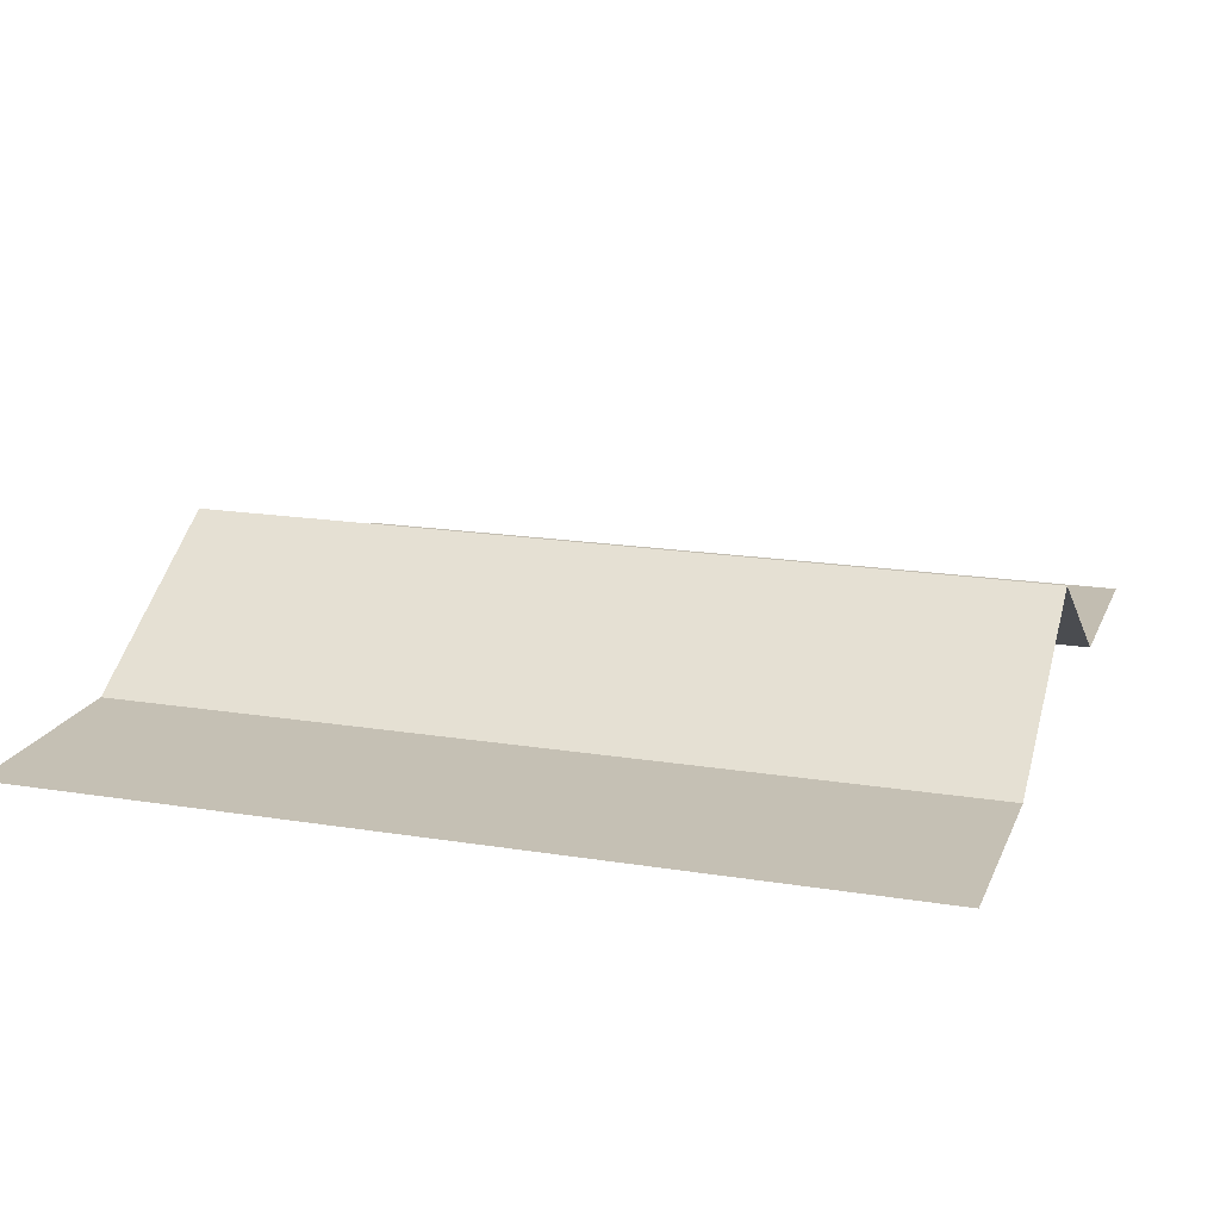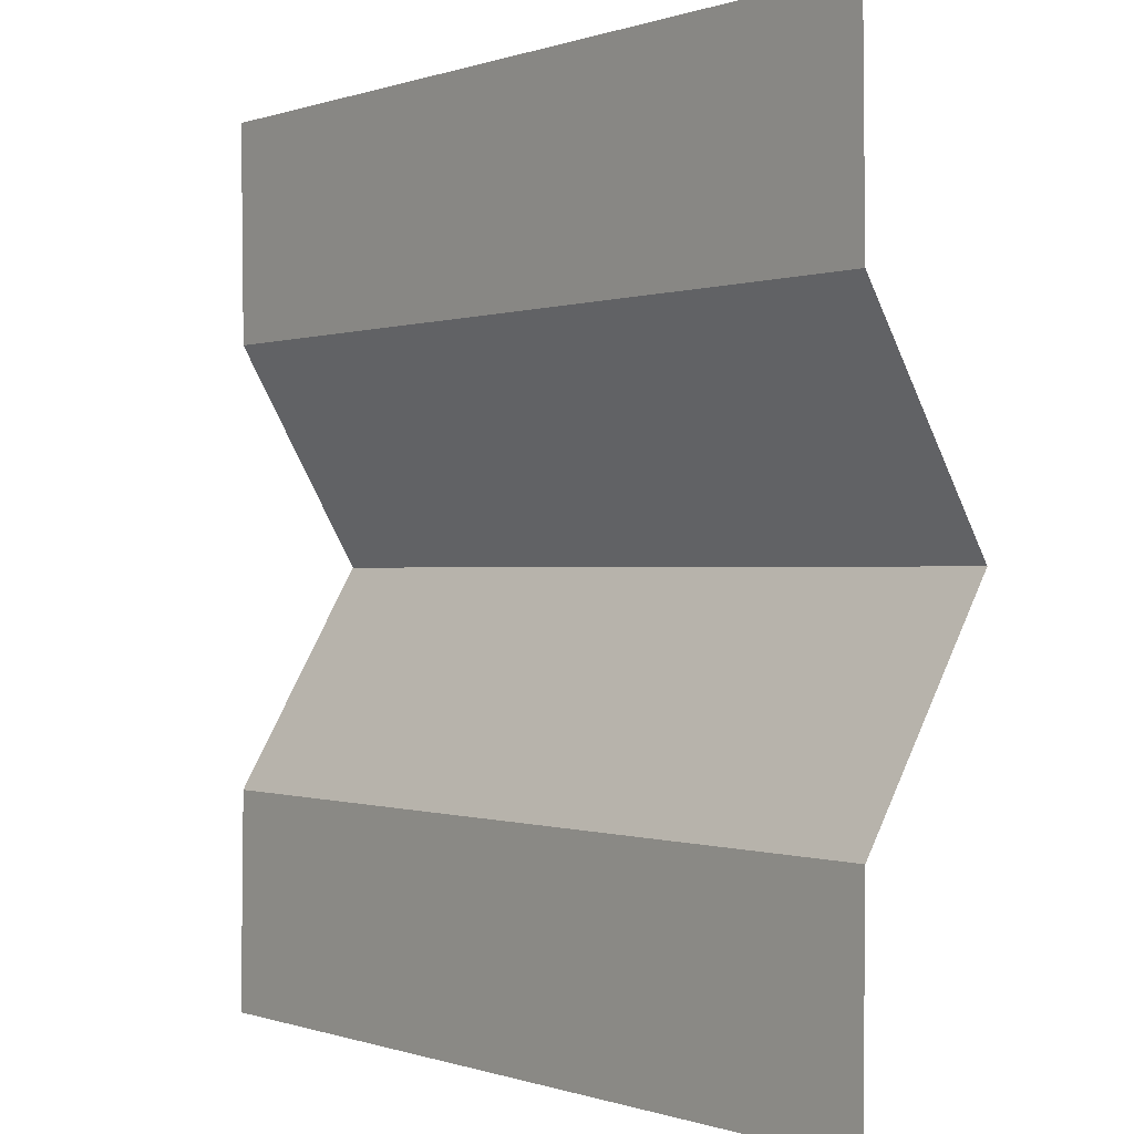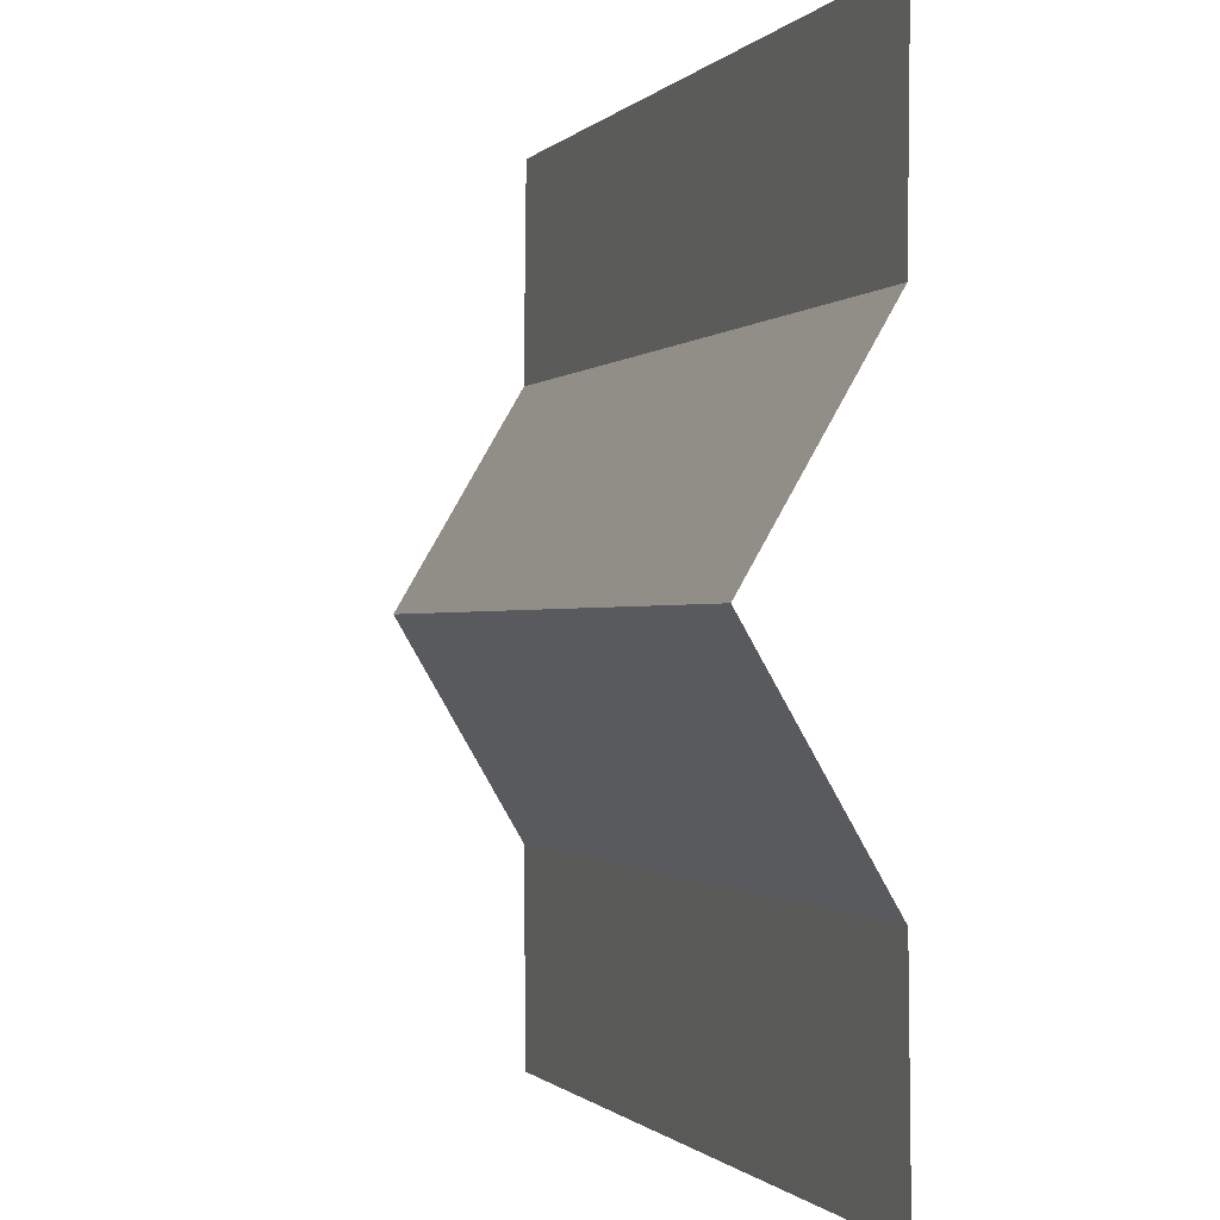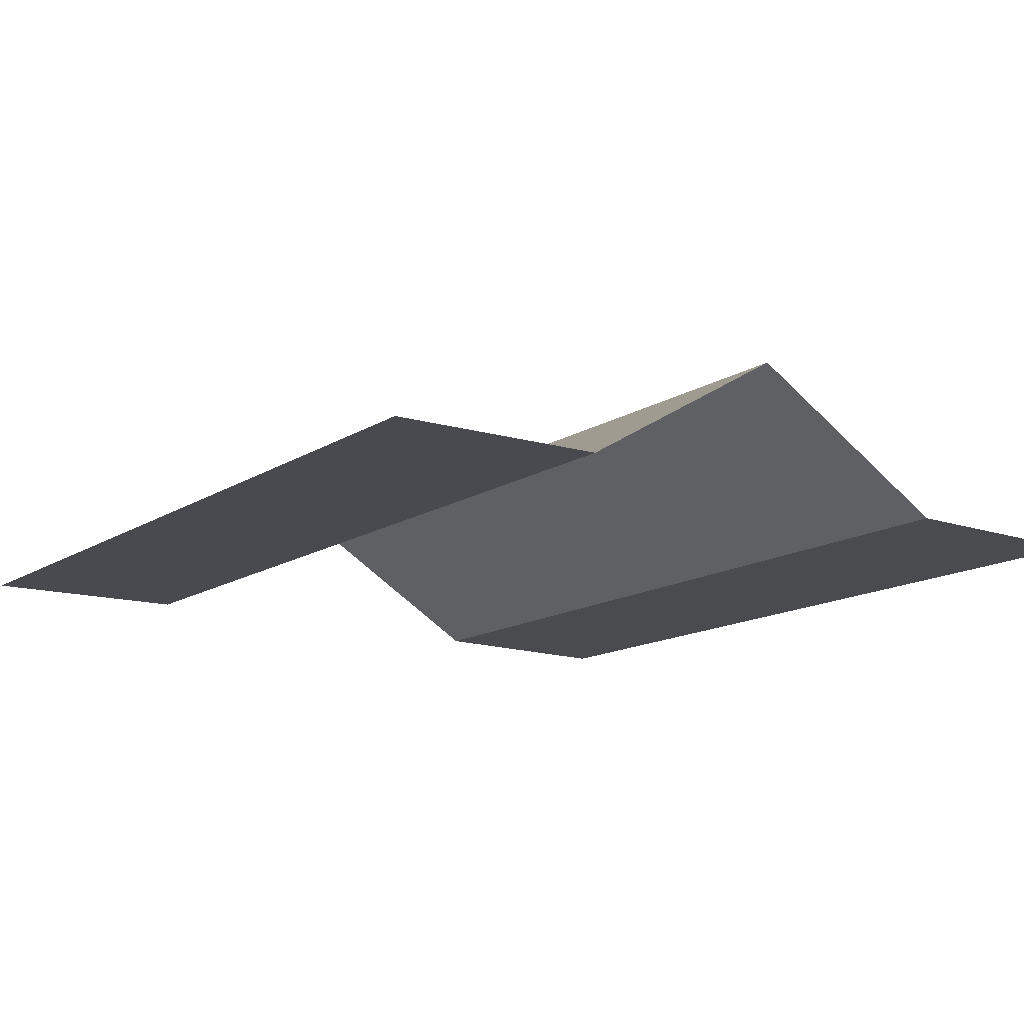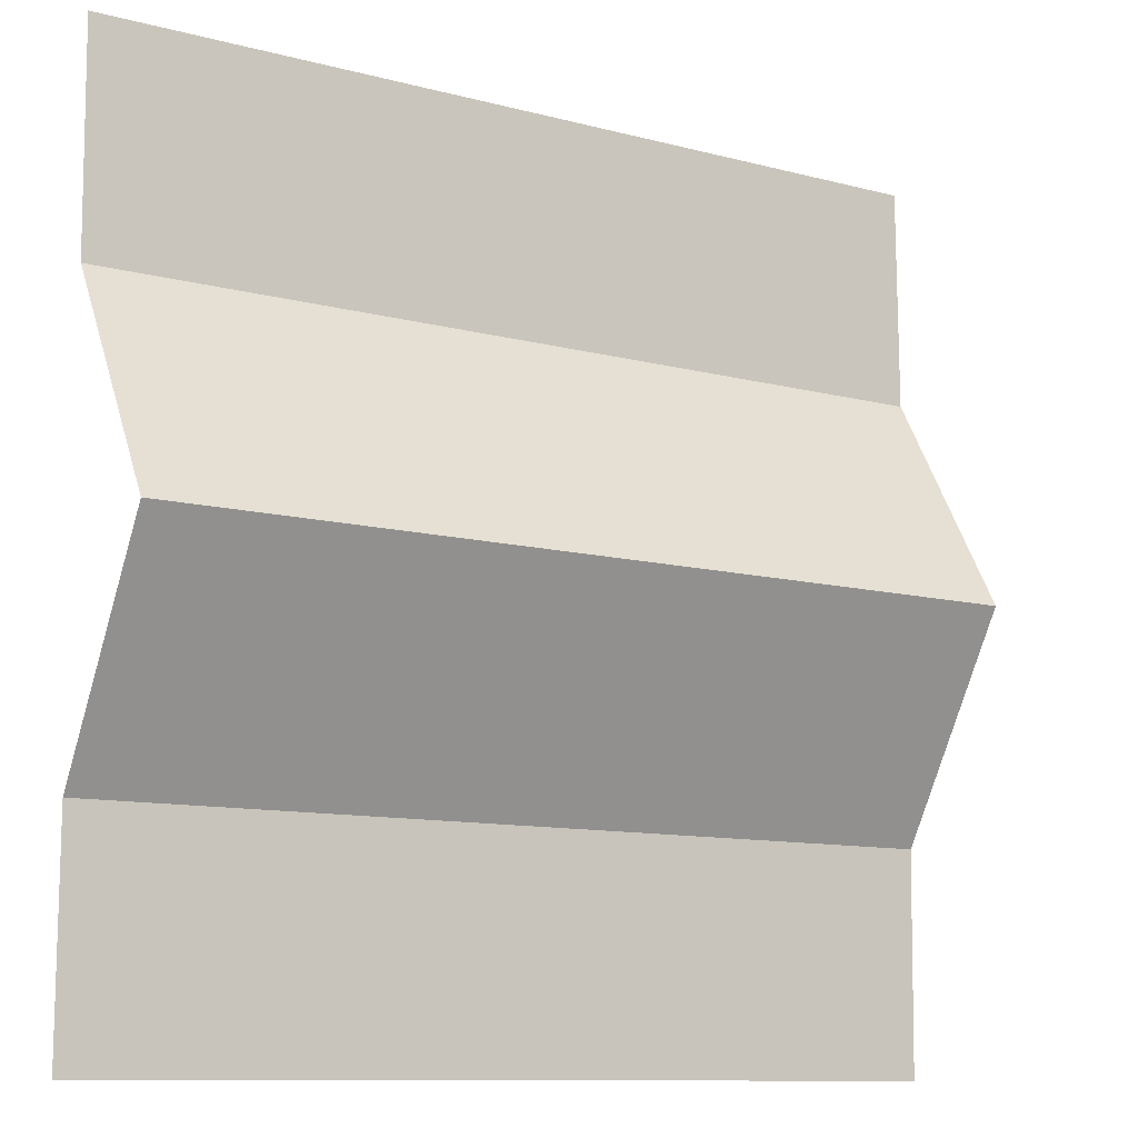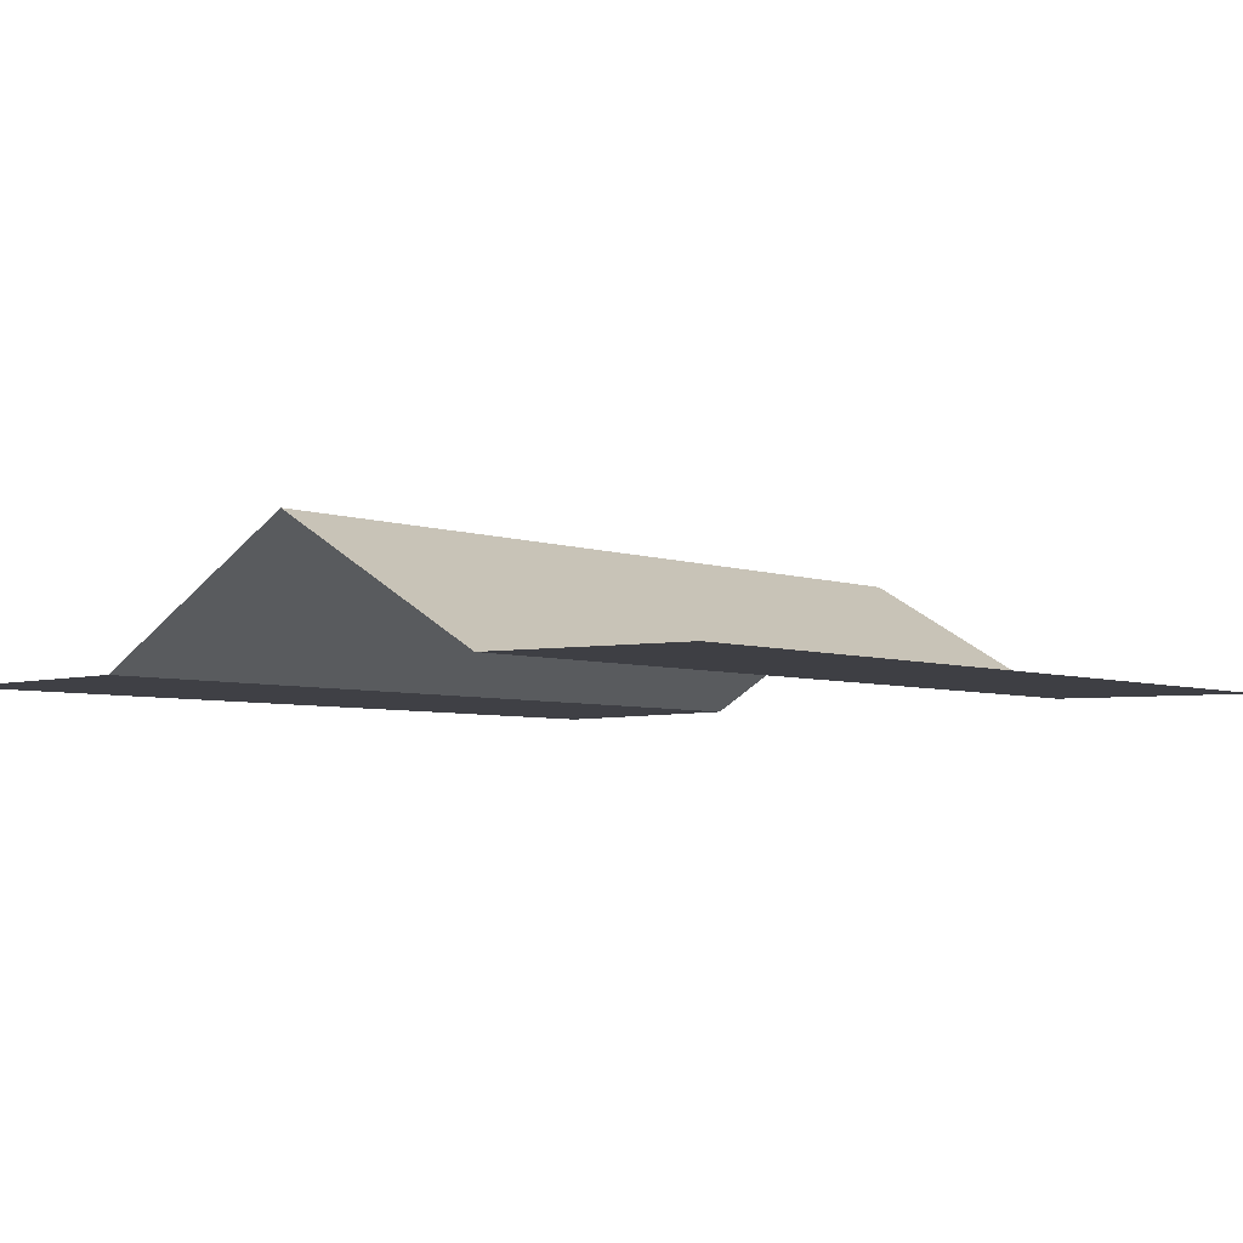
<metadata>
{"format":"obj","ext":"obj","renderer":"f3d","projection":"perspective","resolution":1024,"background":"white","views":[{"elev":17.6,"azim":-162.2,"up":"+Z"},{"elev":-0.1,"azim":-127.9,"up":"+Y"},{"elev":-0.6,"azim":71.0,"up":"+Y"},{"elev":-13.9,"azim":-125.6,"up":"+Z"},{"elev":-10.6,"azim":-33.8,"up":"+Y"},{"elev":-4.8,"azim":-50.2,"up":"+Z"}]}
</metadata>
<code>
v -10 0 3.376e-07
v -10 5 0.05495
v -5 0 3.376e-07
v -5 5 0.05495
v -10 10 3
v -5 10 3
v -5 15 0.05495
v -10 15 0.05495
v -10 20 3.376e-07
v -5 20 3.376e-07
v 0 0 3.376e-07
v 0 5 0.05495
v 0 10 3
v 0 15 0.05495
v 0 20 3.376e-07
v 5 0 3.376e-07
v 5 5 0.05495
v 5 10 3
v 5 15 0.05495
v 5 20 3.376e-07
v 10 0 3.376e-07
v 10 5 0.05495
v 10 10 3
v 10 15 0.05495
v 10 20 3.376e-07
f 1 2 3
f 2 3 4
f 2 5 4
f 5 4 6
f 5 6 7
f 5 8 7
f 8 9 7
f 9 7 10
f 3 4 11
f 4 11 12
f 4 6 12
f 6 12 13
f 6 13 14
f 6 7 14
f 7 10 14
f 10 14 15
f 11 16 17
f 11 12 17
f 12 13 17
f 13 17 18
f 13 14 18
f 14 18 19
f 14 15 19
f 15 19 20
f 16 17 21
f 17 21 22
f 17 22 23
f 17 18 23
f 18 23 24
f 18 19 24
f 19 20 24
f 20 24 25

</code>
